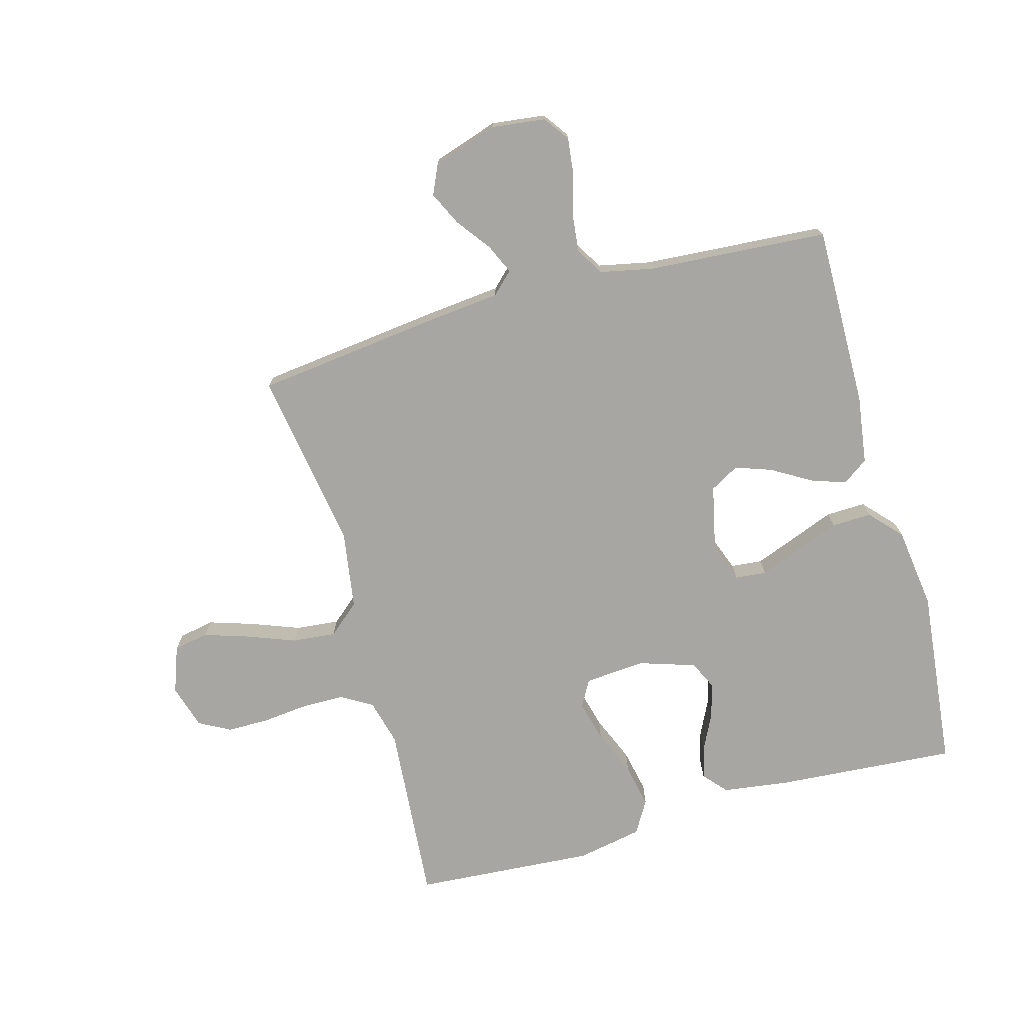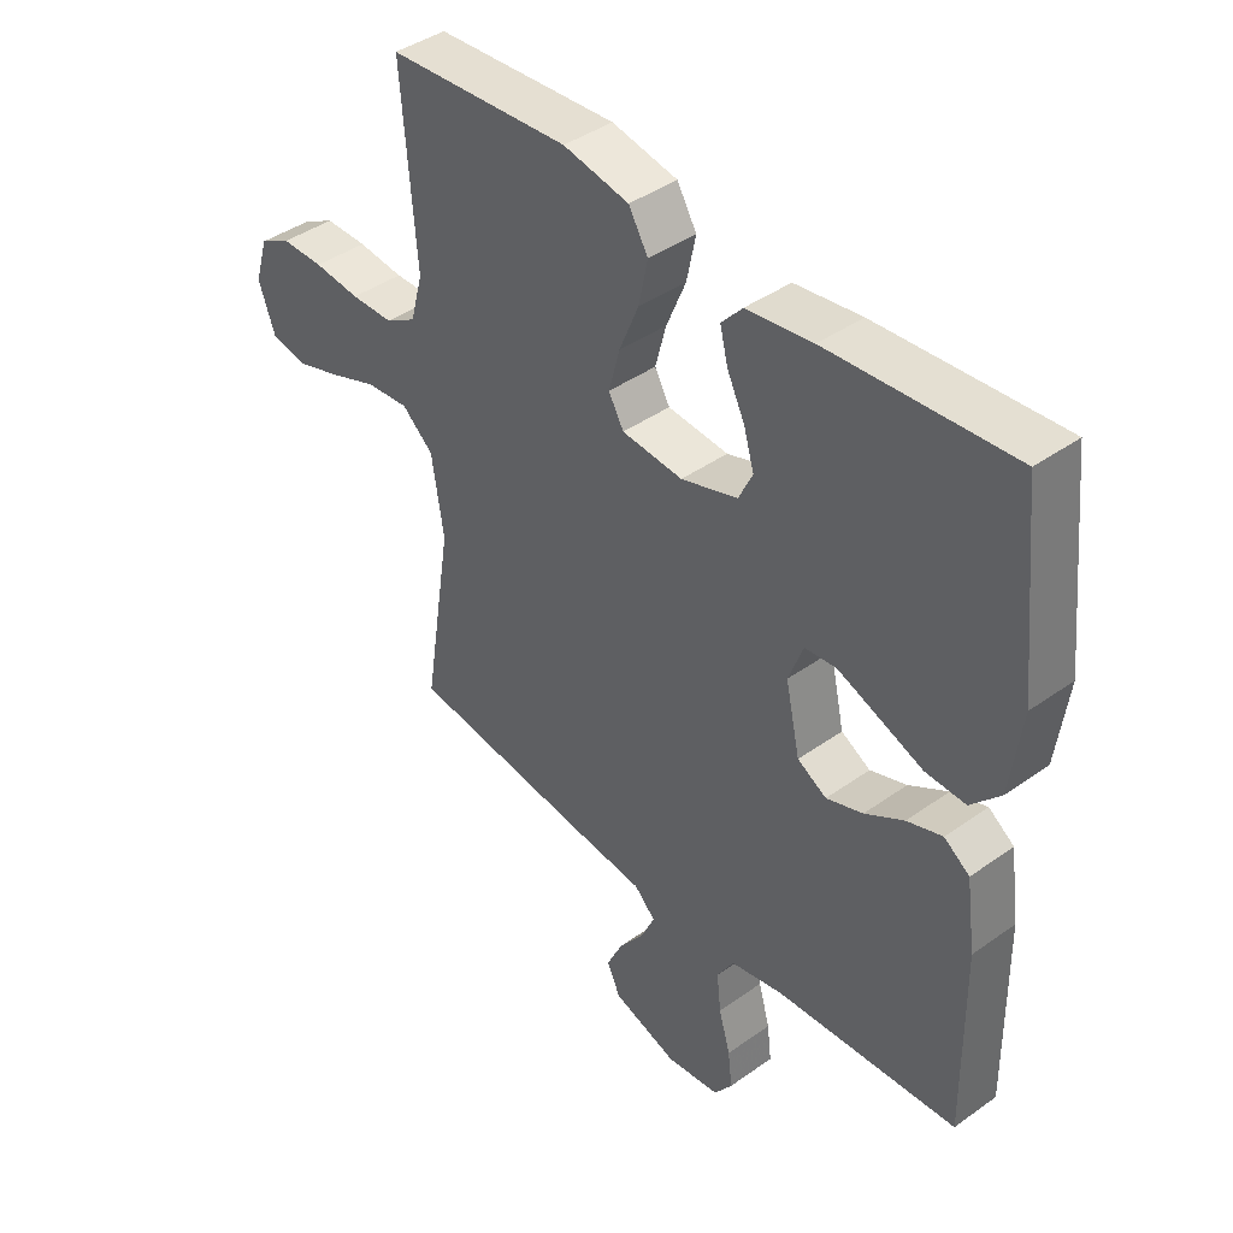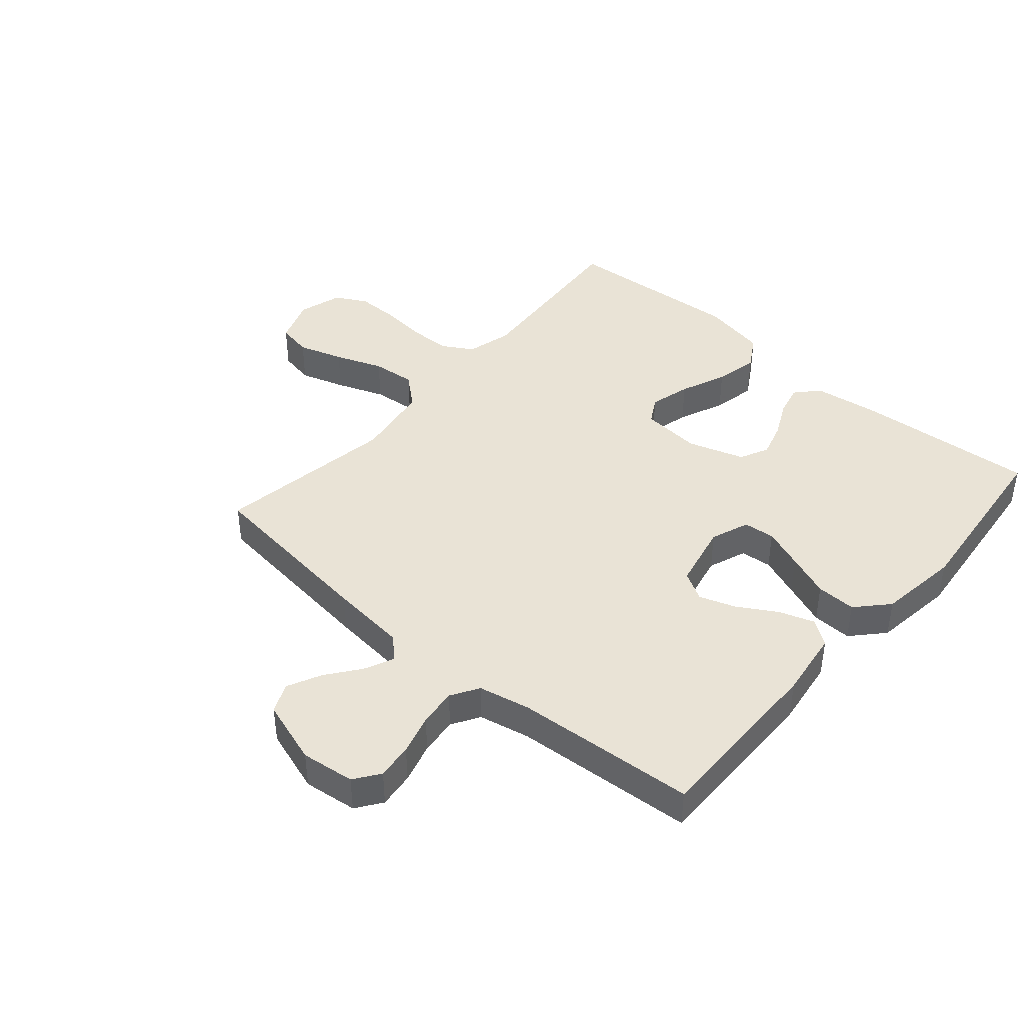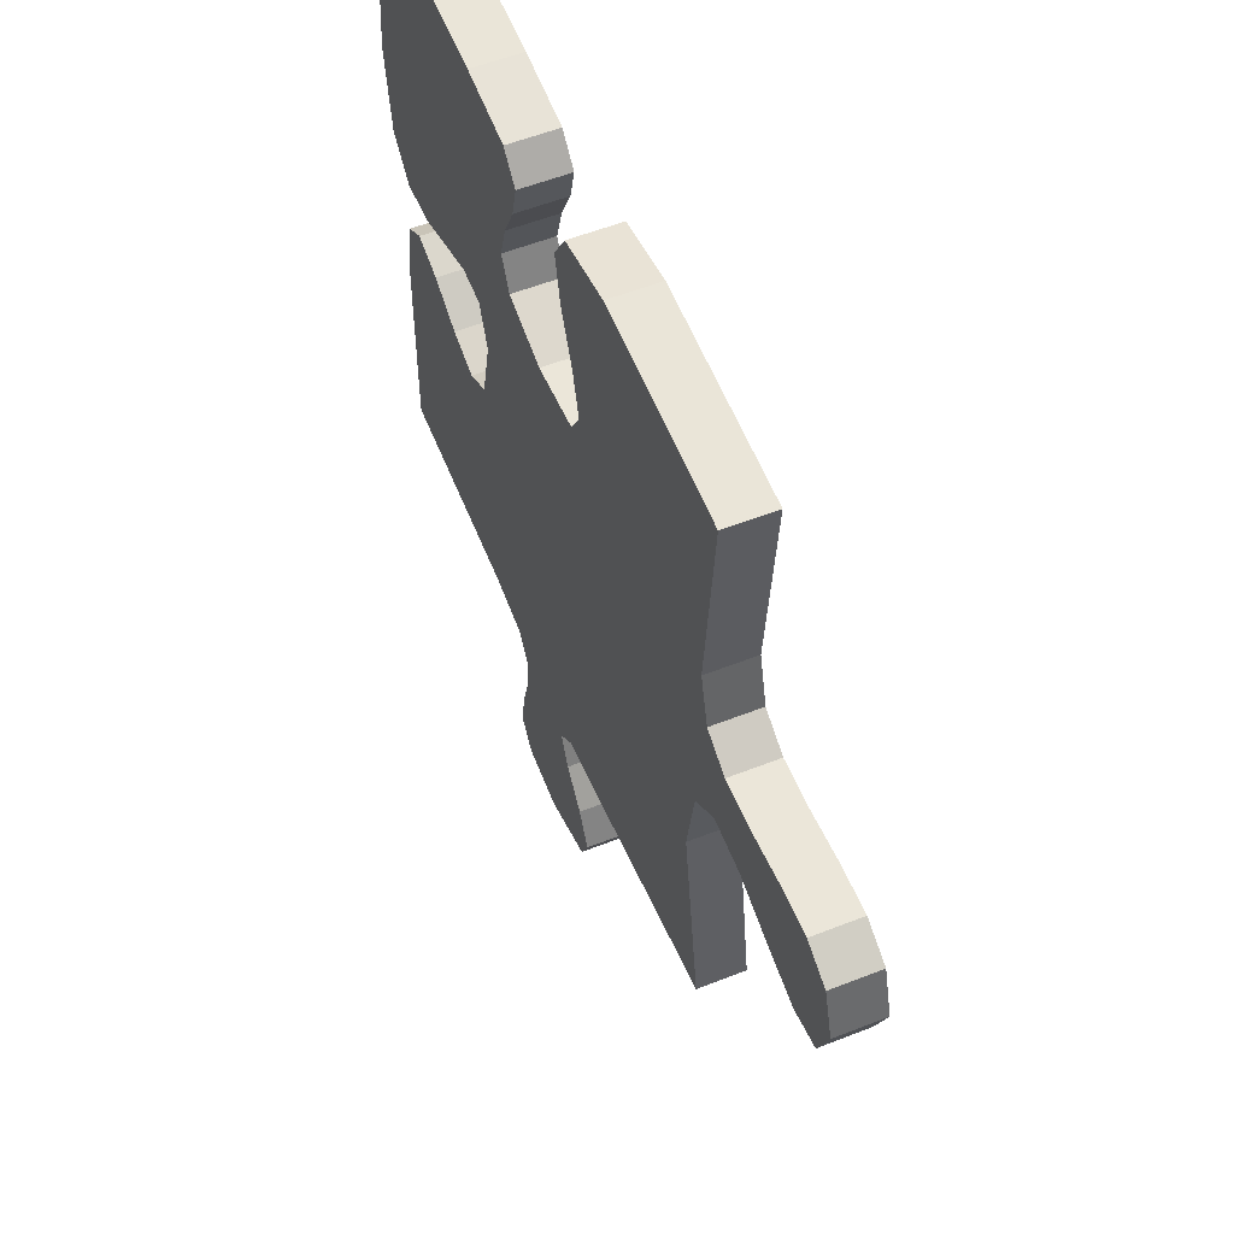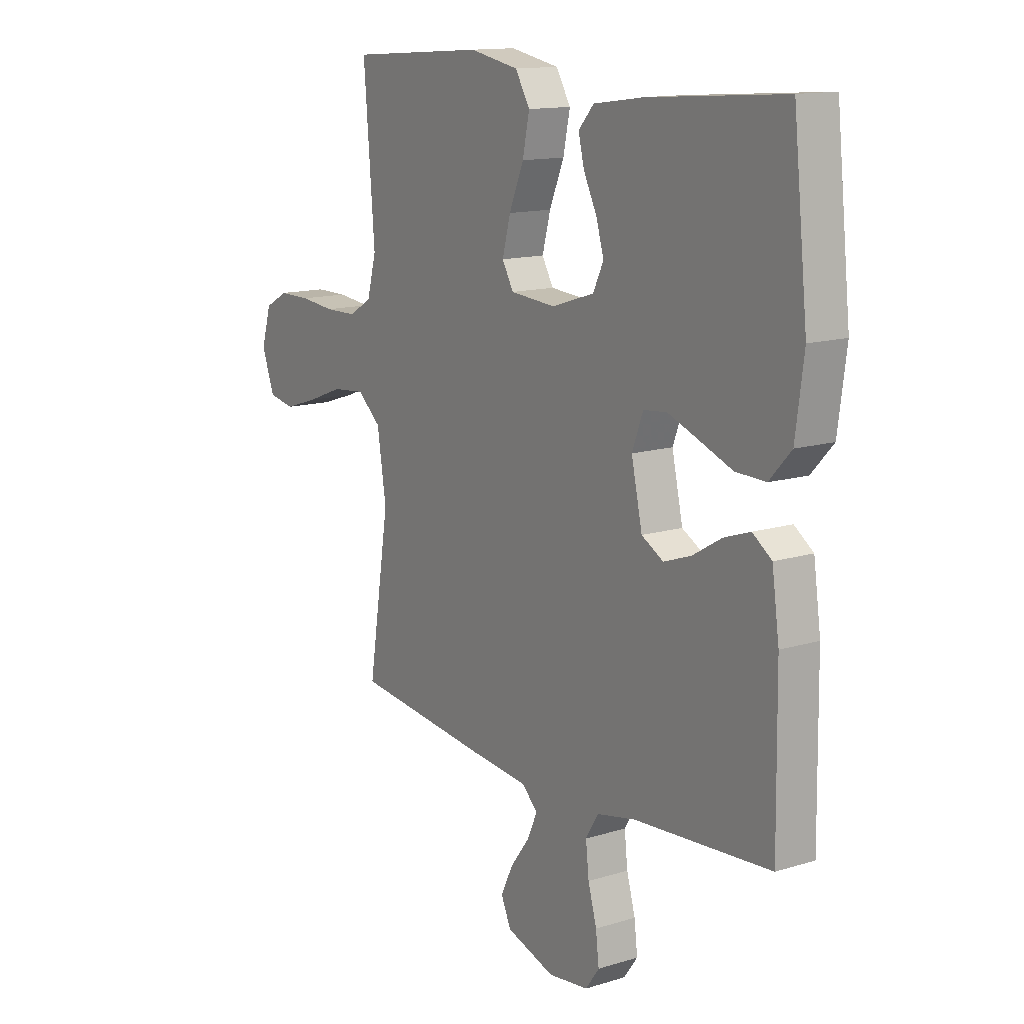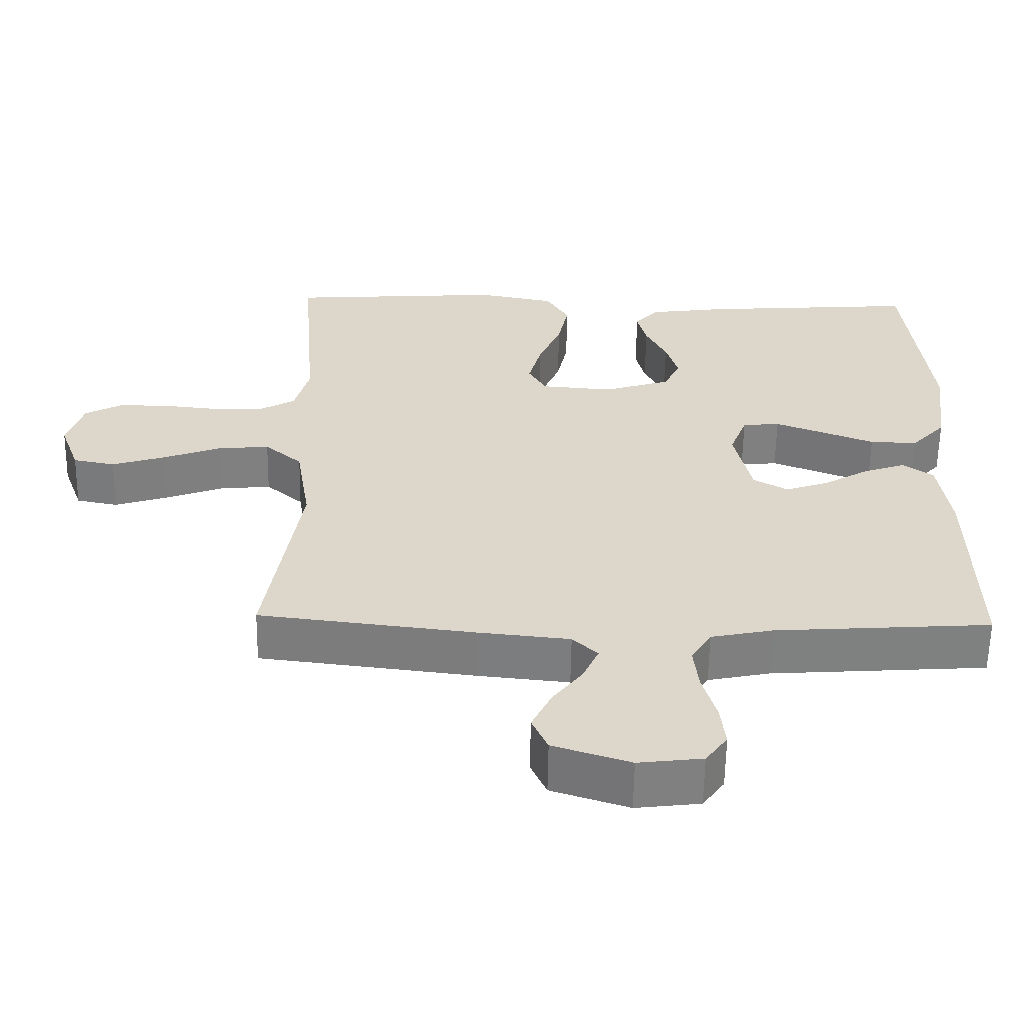
<metadata>
{"format":"obj","ext":"obj","renderer":"f3d","projection":"perspective","resolution":1024,"background":"white","views":[{"elev":-74.0,"azim":-164.5,"up":"+Y"},{"elev":41.7,"azim":-130.7,"up":"+Z"},{"elev":42.2,"azim":-139.1,"up":"+Y"},{"elev":56.2,"azim":67.6,"up":"+Z"},{"elev":13.6,"azim":-124.6,"up":"+Z"},{"elev":-59.7,"azim":179.1,"up":"+Z"}]}
</metadata>
<code>
v 0.5 0.07 -0.5
v 0.2 0.07 -0.536
v 0.073 0.07 -0.549
v 0.038 0.07 -0.583
v 0.06 0.07 -0.632
v 0.102 0.07 -0.688
v 0.129 0.07 -0.744
v 0.107 0.07 -0.793
v 0 0.07 -0.828
v -0.089 0.07 -0.817
v -0.119 0.07 -0.775
v -0.112 0.07 -0.715
v -0.093 0.07 -0.648
v -0.086 0.07 -0.585
v -0.114 0.07 -0.539
v -0.2 0.07 -0.521
v -0.5 0.07 -0.5
v -0.496 0.07 -0.2
v -0.48 0.07 -0.087
v -0.438 0.07 -0.057
v -0.38 0.07 -0.077
v -0.316 0.07 -0.115
v -0.256 0.07 -0.136
v -0.208 0.07 -0.109
v -0.184 0.07 0
v -0.208 0.07 0.064
v -0.26 0.07 0.069
v -0.328 0.07 0.043
v -0.4 0.07 0.015
v -0.466 0.07 0.013
v -0.514 0.07 0.065
v -0.532 0.07 0.2
v -0.5 0.07 0.5
v -0.2 0.07 0.478
v -0.091 0.07 0.463
v -0.057 0.07 0.425
v -0.07 0.07 0.372
v -0.099 0.07 0.313
v -0.116 0.07 0.255
v -0.093 0.07 0.207
v 0 0.07 0.177
v 0.1 0.07 0.185
v 0.125 0.07 0.229
v 0.107 0.07 0.297
v 0.075 0.07 0.374
v 0.06 0.07 0.446
v 0.092 0.07 0.5
v 0.2 0.07 0.521
v 0.5 0.07 0.5
v 0.476 0.07 0.2
v 0.496 0.07 0.124
v 0.547 0.07 0.094
v 0.617 0.07 0.093
v 0.693 0.07 0.101
v 0.763 0.07 0.101
v 0.815 0.07 0.073
v 0.837 0.07 0
v 0.809 0.07 -0.077
v 0.751 0.07 -0.088
v 0.676 0.07 -0.064
v 0.597 0.07 -0.034
v 0.525 0.07 -0.027
v 0.473 0.07 -0.072
v 0.453 0.07 -0.2
v 0.5 0 -0.5
v 0.2 0 -0.536
v 0.073 0 -0.549
v 0.038 0 -0.583
v 0.06 0 -0.632
v 0.102 0 -0.688
v 0.129 0 -0.744
v 0.107 0 -0.793
v 0 0 -0.828
v -0.089 0 -0.817
v -0.119 0 -0.775
v -0.112 0 -0.715
v -0.093 0 -0.648
v -0.086 0 -0.585
v -0.114 0 -0.539
v -0.2 0 -0.521
v -0.5 0 -0.5
v -0.496 0 -0.2
v -0.48 0 -0.087
v -0.438 0 -0.057
v -0.38 0 -0.077
v -0.316 0 -0.115
v -0.256 0 -0.136
v -0.208 0 -0.109
v -0.184 0 0
v -0.208 0 0.064
v -0.26 0 0.069
v -0.328 0 0.043
v -0.4 0 0.015
v -0.466 0 0.013
v -0.514 0 0.065
v -0.532 0 0.2
v -0.5 0 0.5
v -0.2 0 0.478
v -0.091 0 0.463
v -0.057 0 0.425
v -0.07 0 0.372
v -0.099 0 0.313
v -0.116 0 0.255
v -0.093 0 0.207
v 0 0 0.177
v 0.1 0 0.185
v 0.125 0 0.229
v 0.107 0 0.297
v 0.075 0 0.374
v 0.06 0 0.446
v 0.092 0 0.5
v 0.2 0 0.521
v 0.5 0 0.5
v 0.476 0 0.2
v 0.496 0 0.124
v 0.547 0 0.094
v 0.617 0 0.093
v 0.693 0 0.101
v 0.763 0 0.101
v 0.815 0 0.073
v 0.837 0 0
v 0.809 0 -0.077
v 0.751 0 -0.088
v 0.676 0 -0.064
v 0.597 0 -0.034
v 0.525 0 -0.027
v 0.473 0 -0.072
v 0.453 0 -0.2
f 59 60 61
f 58 59 61
f 57 58 61
f 56 57 61
f 55 56 61
f 54 55 61
f 53 54 61
f 52 53 61 62
f 51 52 62 63
f 48 49 50
f 47 48 50
f 46 47 50
f 45 46 50
f 44 45 50
f 51 63 64
f 50 51 64
f 44 50 64
f 43 44 64
f 36 37 38
f 35 36 38
f 34 35 38
f 33 34 38
f 32 33 38
f 31 32 38
f 30 31 38
f 29 30 38
f 28 29 38
f 27 28 38 39
f 26 27 39 40
f 20 21 22
f 19 20 22
f 18 19 22
f 17 18 22
f 16 17 22
f 15 16 22 23
f 14 15 23 24
f 11 12 13
f 10 11 13
f 9 10 13
f 8 9 13
f 7 8 13
f 6 7 13
f 5 6 13
f 4 5 13 14
f 14 24 25
f 4 14 25
f 3 4 25
f 1 2 3
f 64 1 3
f 43 64 3
f 42 43 3
f 3 25 26
f 42 3 26
f 41 42 26
f 26 40 41
f 125 124 123
f 125 123 122
f 125 122 121
f 125 121 120
f 125 120 119
f 125 119 118
f 125 118 117
f 126 125 117 116
f 127 126 116 115
f 114 113 112
f 114 112 111
f 114 111 110
f 114 110 109
f 114 109 108
f 128 127 115
f 128 115 114
f 128 114 108
f 128 108 107
f 102 101 100
f 102 100 99
f 102 99 98
f 102 98 97
f 102 97 96
f 102 96 95
f 102 95 94
f 102 94 93
f 102 93 92
f 103 102 92 91
f 104 103 91 90
f 86 85 84
f 86 84 83
f 86 83 82
f 86 82 81
f 86 81 80
f 87 86 80 79
f 88 87 79 78
f 77 76 75
f 77 75 74
f 77 74 73
f 77 73 72
f 77 72 71
f 77 71 70
f 77 70 69
f 78 77 69 68
f 89 88 78
f 89 78 68
f 89 68 67
f 67 66 65
f 67 65 128
f 67 128 107
f 67 107 106
f 90 89 67
f 90 67 106
f 90 106 105
f 105 104 90
f 1 65 66 2
f 2 66 67 3
f 3 67 68 4
f 4 68 69 5
f 5 69 70 6
f 6 70 71 7
f 7 71 72 8
f 8 72 73 9
f 9 73 74 10
f 10 74 75 11
f 11 75 76 12
f 12 76 77 13
f 13 77 78 14
f 14 78 79 15
f 15 79 80 16
f 16 80 81 17
f 17 81 82 18
f 18 82 83 19
f 19 83 84 20
f 20 84 85 21
f 21 85 86 22
f 22 86 87 23
f 23 87 88 24
f 24 88 89 25
f 25 89 90 26
f 26 90 91 27
f 27 91 92 28
f 28 92 93 29
f 29 93 94 30
f 30 94 95 31
f 31 95 96 32
f 32 96 97 33
f 33 97 98 34
f 34 98 99 35
f 35 99 100 36
f 36 100 101 37
f 37 101 102 38
f 38 102 103 39
f 39 103 104 40
f 40 104 105 41
f 41 105 106 42
f 42 106 107 43
f 43 107 108 44
f 44 108 109 45
f 45 109 110 46
f 46 110 111 47
f 47 111 112 48
f 48 112 113 49
f 49 113 114 50
f 50 114 115 51
f 51 115 116 52
f 52 116 117 53
f 53 117 118 54
f 54 118 119 55
f 55 119 120 56
f 56 120 121 57
f 57 121 122 58
f 58 122 123 59
f 59 123 124 60
f 60 124 125 61
f 61 125 126 62
f 62 126 127 63
f 63 127 128 64
f 64 128 65 1

</code>
